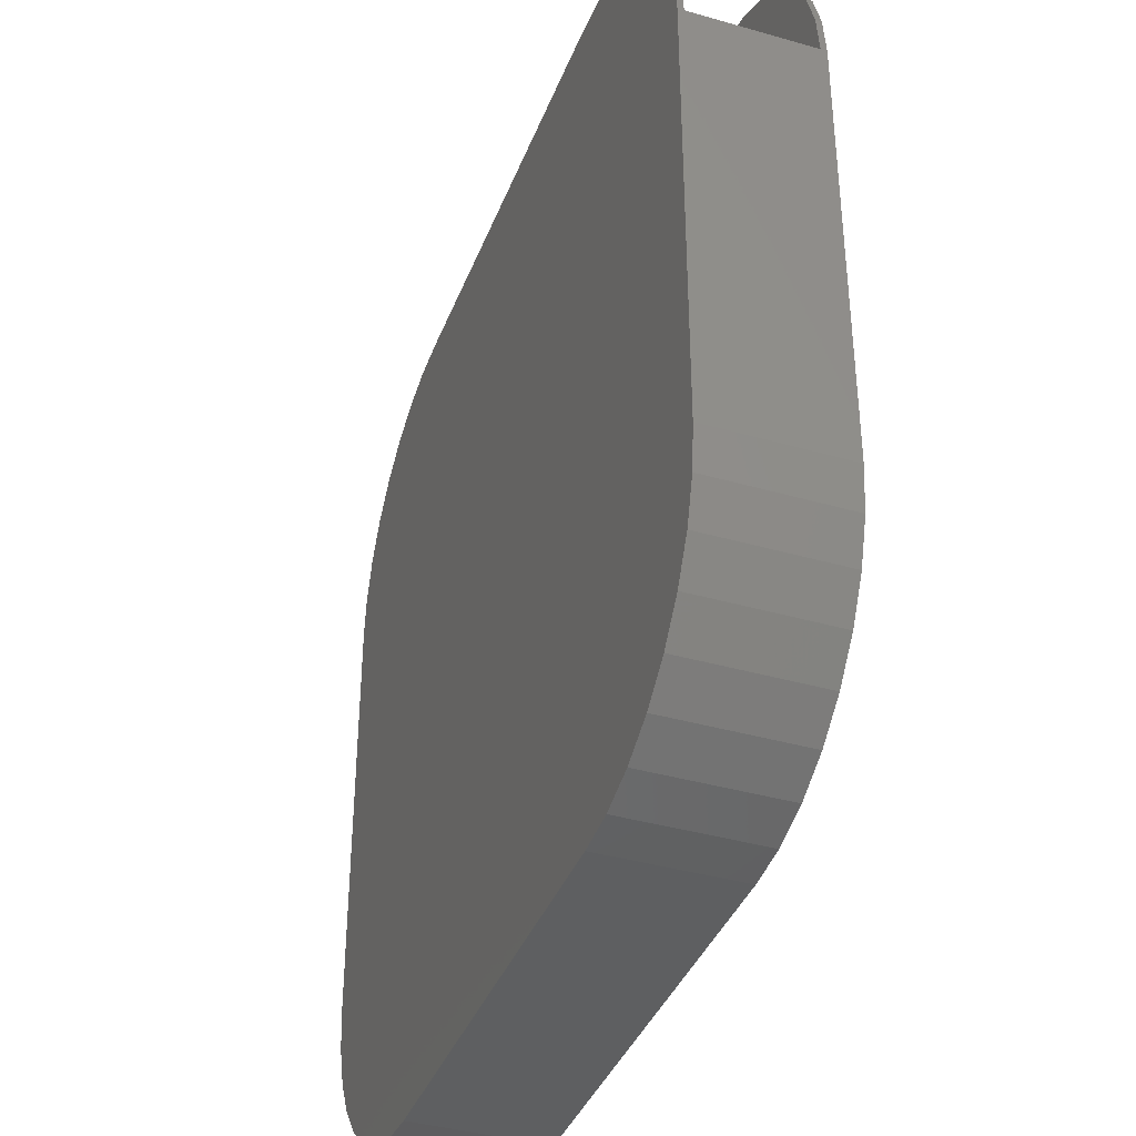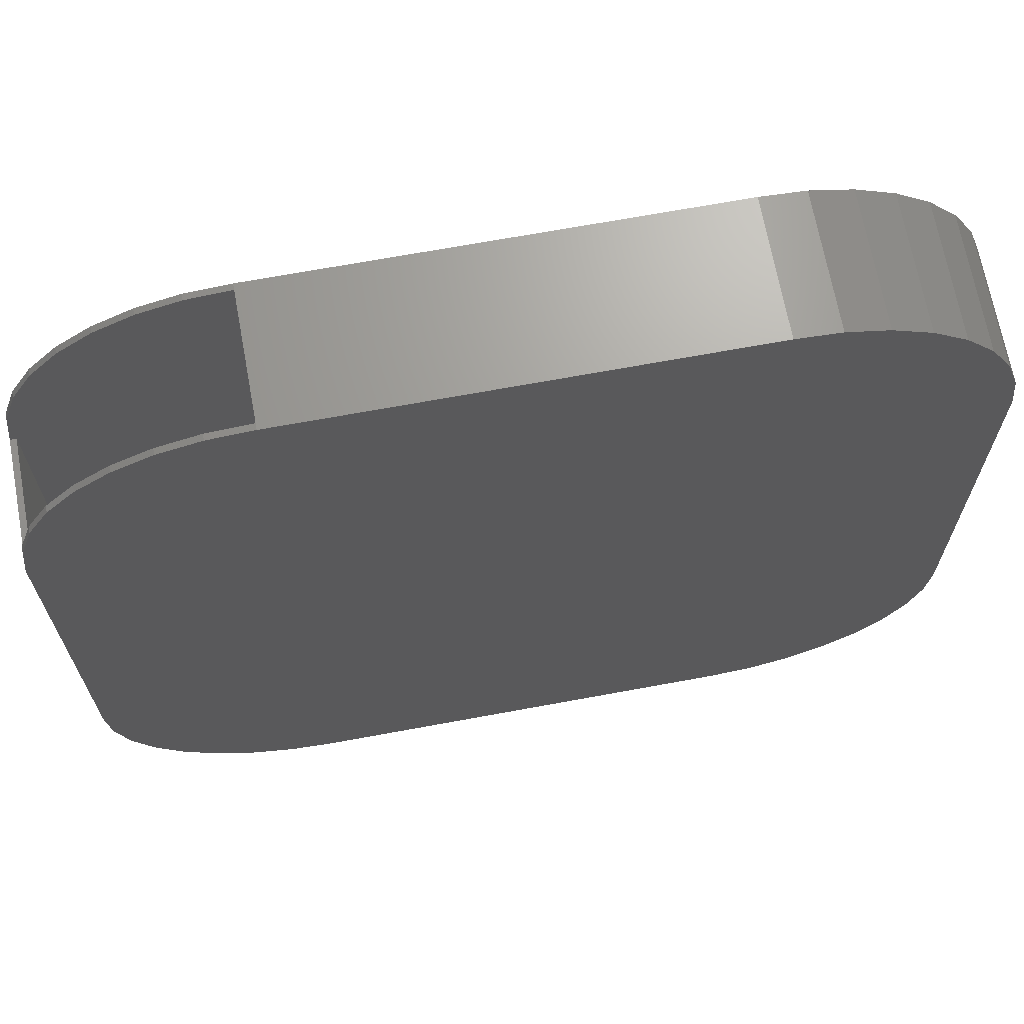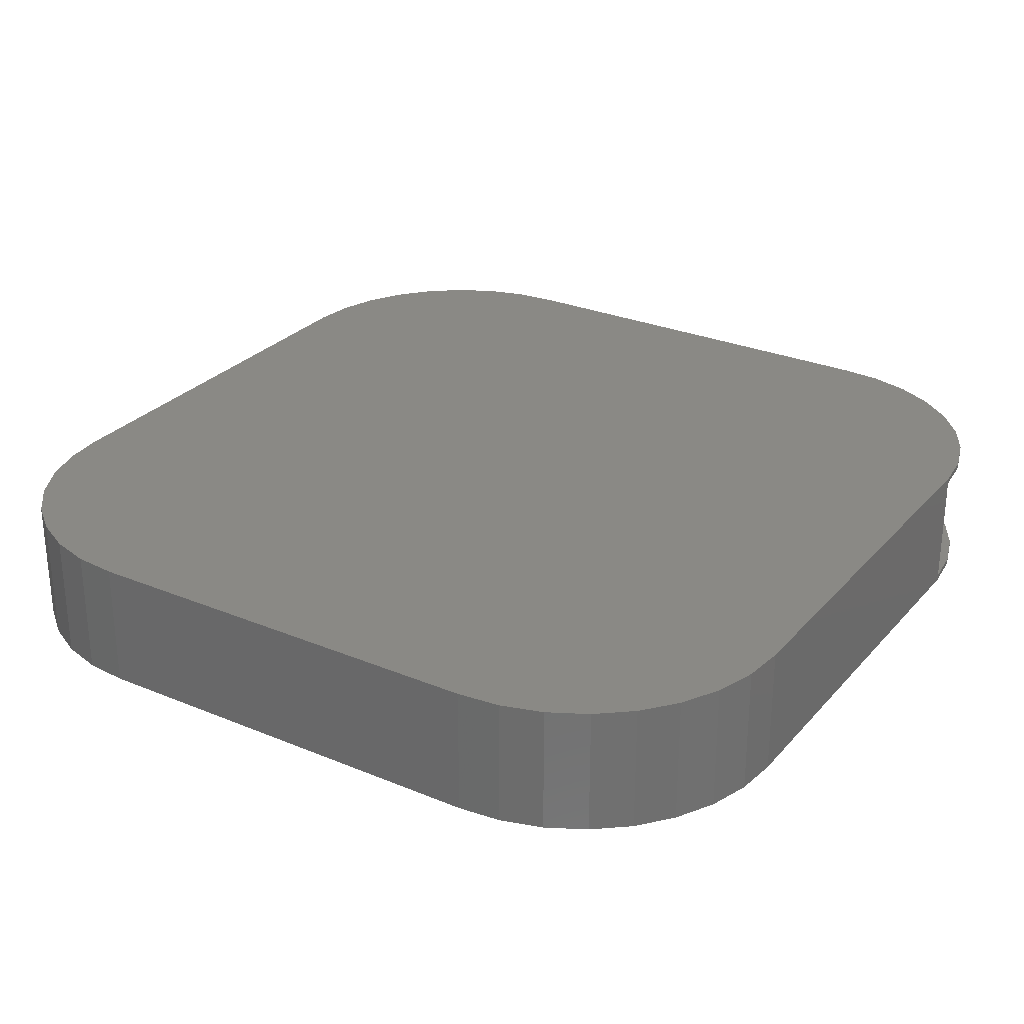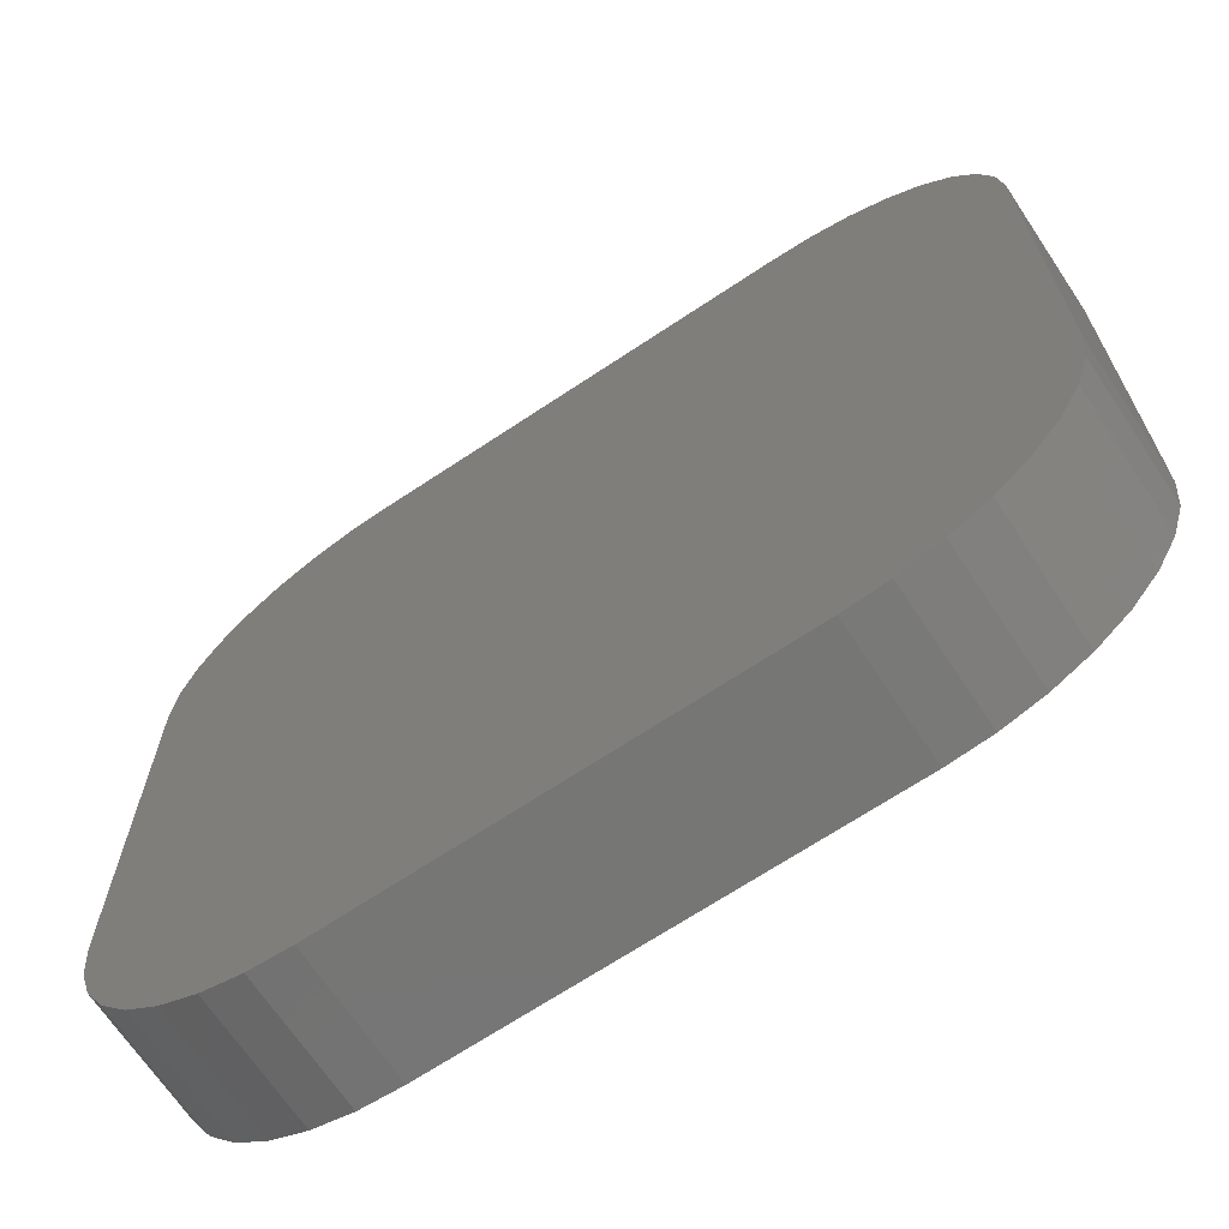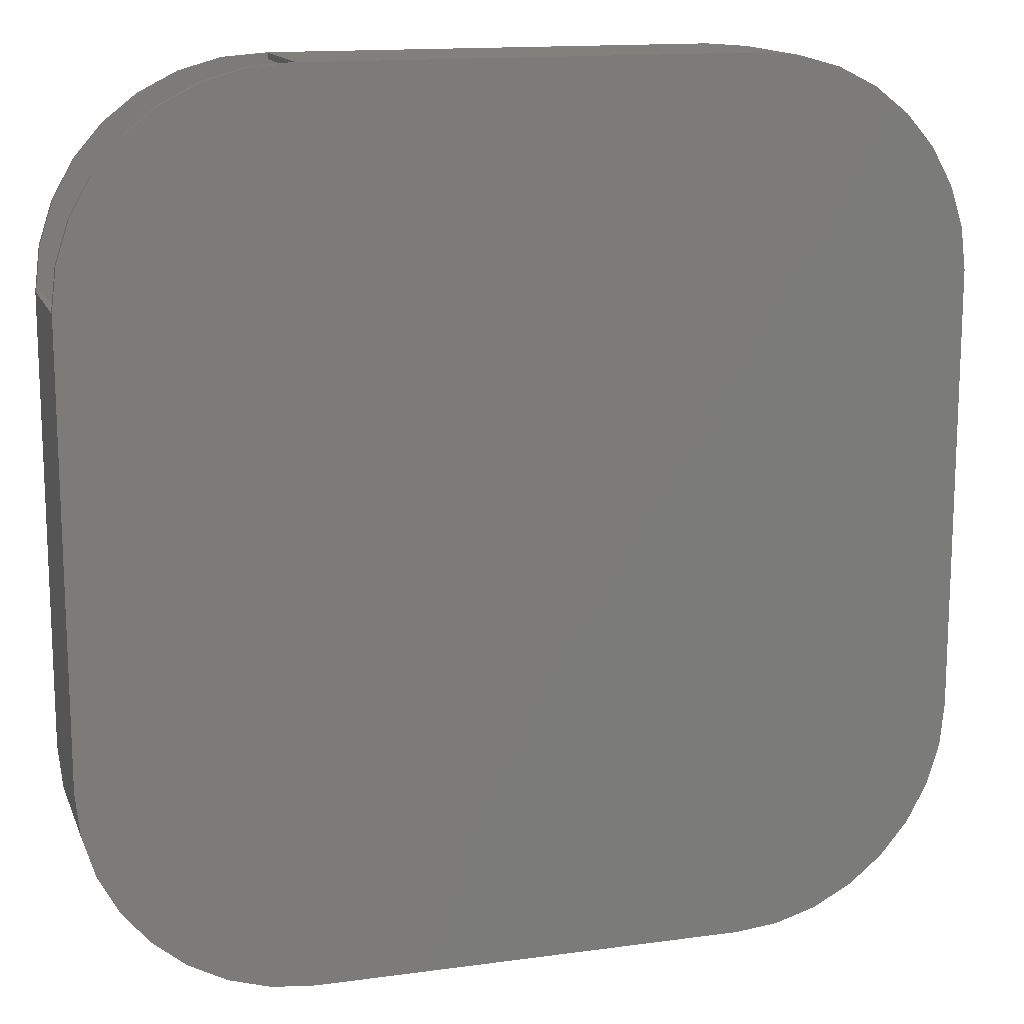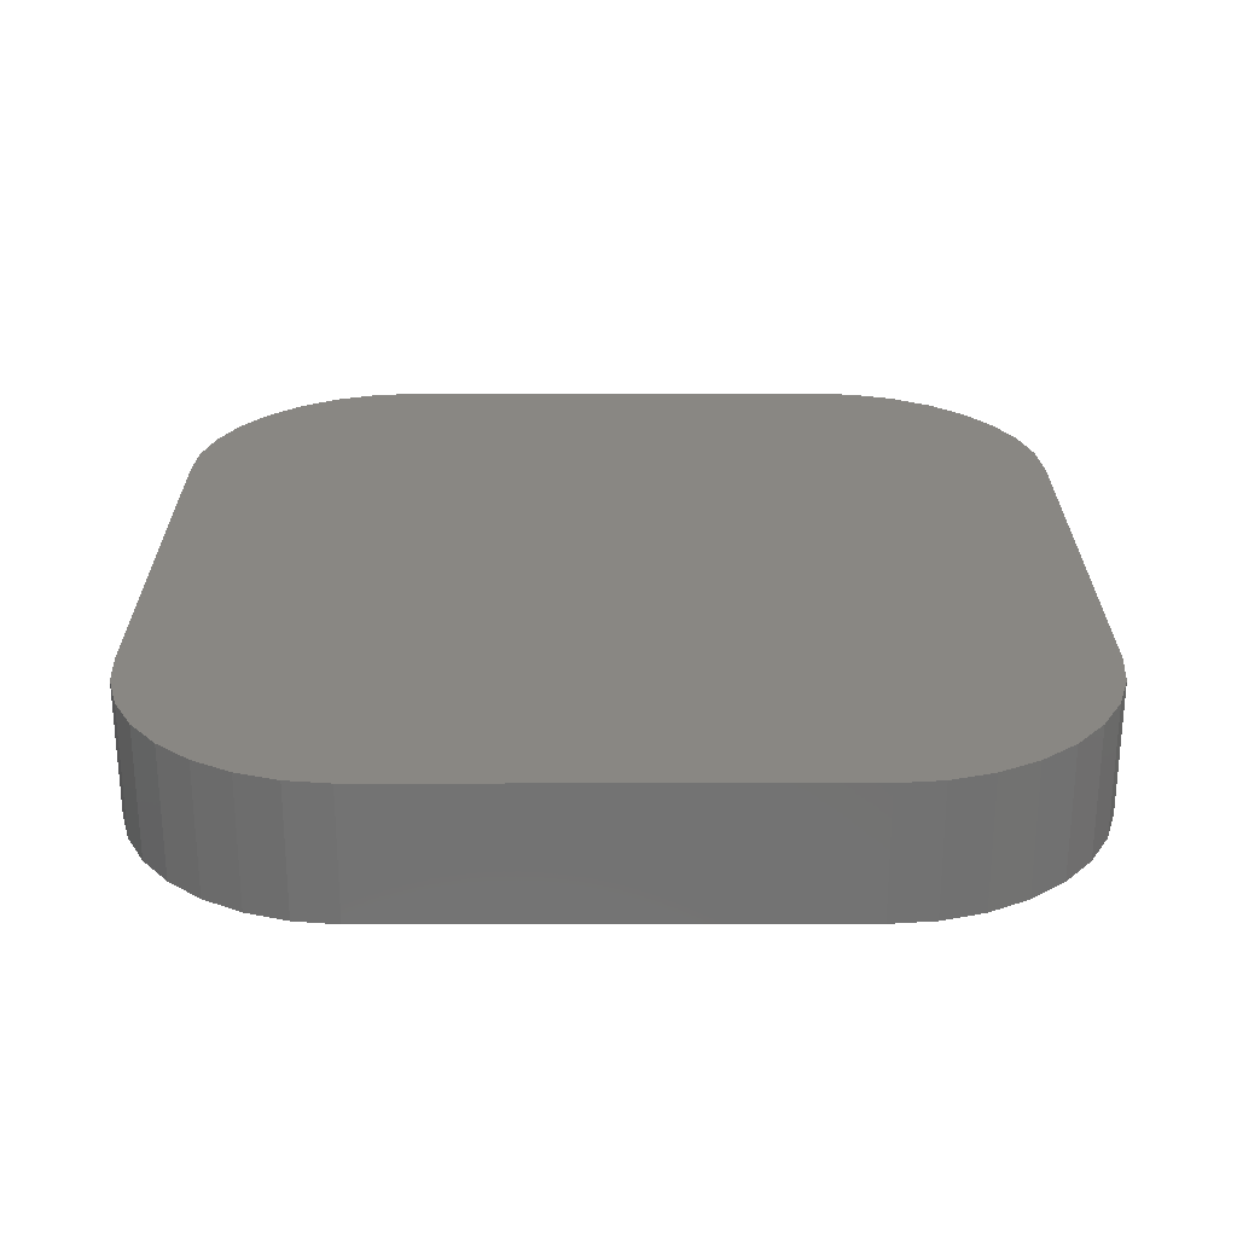
<metadata>
{"format":"stl","ext":"stl","renderer":"f3d","projection":"perspective","resolution":1024,"background":"white","views":[{"elev":-38.7,"azim":70.1,"up":"+Y"},{"elev":68.4,"azim":169.5,"up":"+Y"},{"elev":28.0,"azim":32.3,"up":"+Z"},{"elev":-68.2,"azim":-146.3,"up":"+Y"},{"elev":14.4,"azim":163.3,"up":"+Y"},{"elev":25.6,"azim":-90.1,"up":"+Z"}]}
</metadata>
<code>
# stl→obj: 148 verts, 292 faces
v 0.1317 0.3974 0.1641
v 0.1317 0.3974 0.1719
v 0.1873 0.3931 0.1641
v 0.1873 0.3931 0.1719
v 0.2409 0.3781 0.1641
v 0.2409 0.3781 0.1719
v 0.2906 0.3528 0.1641
v 0.2906 0.3528 0.1719
v 0.3344 0.3184 0.1641
v 0.3344 0.3184 0.1719
v 0.3706 0.2761 0.1641
v 0.3706 0.2761 0.1719
v 0.3979 0.2276 0.1641
v 0.3979 0.2276 0.1719
v 0.4152 0.1746 0.1641
v 0.4152 0.1746 0.1719
v 0.4219 0.1193 0.1641
v 0.4219 0.1193 0.1719
v 0.1317 0.3974 0
v 0.1317 0.3974 0.007812
v 0.1873 0.3931 0
v 0.1873 0.3931 0.007812
v 0.2409 0.3781 0
v 0.2409 0.3781 0.007812
v 0.2906 0.3528 0
v 0.2906 0.3528 0.007812
v 0.3344 0.3184 0
v 0.3344 0.3184 0.007812
v 0.3706 0.2761 0
v 0.3706 0.2761 0.007812
v 0.3979 0.2276 0
v 0.3979 0.2276 0.007812
v 0.4152 0.1746 0
v 0.4152 0.1746 0.007812
v 0.4219 0.1193 0
v 0.4219 0.1193 0.007812
v -0.4364 0.3974 0
v -0.4364 0.3974 0.1719
v 0.4219 -0.4609 0.1719
v 0.4219 -0.4609 0
v 0.4141 0.1192 0.007812
v 0.4141 0.1192 0.1641
v -0.4364 -0.7433 0.007812
v 0.1317 -0.7433 0.007812
v 0.1868 -0.7378 0.007812
v -0.4365 0.3896 0.007812
v -0.4905 0.3854 0.007812
v -0.7123 0.173 0.007812
v -0.7188 0.1192 0.007812
v -0.7188 -0.4609 0.007812
v 0.4141 -0.4609 0.007812
v 0.1318 0.3896 0.007812
v -0.6954 0.2245 0.007812
v -0.6689 0.2717 0.007812
v -0.6336 0.3129 0.007812
v -0.591 0.3463 0.007812
v -0.5427 0.3708 0.007812
v 0.4086 -0.516 0.007812
v -0.7133 -0.516 0.007812
v 0.3926 -0.569 0.007812
v -0.6973 -0.569 0.007812
v 0.3665 -0.6178 0.007812
v -0.6712 -0.6178 0.007812
v 0.3314 -0.6606 0.007812
v -0.6361 -0.6606 0.007812
v 0.2886 -0.6957 0.007812
v -0.5933 -0.6957 0.007812
v 0.2398 -0.7218 0.007812
v -0.5445 -0.7218 0.007812
v -0.4915 -0.7378 0.007812
v 0.1868 -0.7378 0.1641
v 0.1317 -0.7433 0.1641
v -0.4364 -0.7433 0.1641
v -0.4905 0.3854 0.1641
v -0.4365 0.3896 0.1641
v 0.4141 -0.4609 0.1641
v -0.7188 -0.4609 0.1641
v -0.7188 0.1192 0.1641
v -0.7123 0.173 0.1641
v 0.1318 0.3896 0.1641
v -0.5427 0.3708 0.1641
v -0.591 0.3463 0.1641
v -0.6336 0.3129 0.1641
v -0.6689 0.2717 0.1641
v -0.6954 0.2245 0.1641
v -0.4915 -0.7378 0.1641
v -0.5445 -0.7218 0.1641
v 0.2398 -0.7218 0.1641
v -0.5933 -0.6957 0.1641
v 0.2886 -0.6957 0.1641
v -0.6361 -0.6606 0.1641
v 0.3314 -0.6606 0.1641
v -0.6712 -0.6178 0.1641
v 0.3665 -0.6178 0.1641
v -0.6973 -0.569 0.1641
v 0.3926 -0.569 0.1641
v -0.7133 -0.516 0.1641
v 0.4086 -0.516 0.1641
v -0.4364 -0.7511 0.1719
v 0.1317 -0.7511 0.1719
v 0.1883 -0.7455 0.1719
v -0.492 0.3931 0.1719
v -0.5456 0.3781 0.1719
v -0.5953 0.3528 0.1719
v -0.6391 0.3184 0.1719
v -0.6753 0.2761 0.1719
v -0.7026 0.2276 0.1719
v -0.7199 0.1746 0.1719
v -0.7266 0.1193 0.1719
v -0.7266 -0.4609 0.1719
v 0.4163 -0.5175 0.1719
v -0.721 -0.5175 0.1719
v 0.3998 -0.572 0.1719
v -0.7045 -0.572 0.1719
v 0.373 -0.6221 0.1719
v -0.6777 -0.6221 0.1719
v 0.3369 -0.6661 0.1719
v -0.6416 -0.6661 0.1719
v 0.2929 -0.7022 0.1719
v -0.5976 -0.7022 0.1719
v 0.2428 -0.729 0.1719
v -0.5475 -0.729 0.1719
v -0.493 -0.7455 0.1719
v 0.1883 -0.7455 0
v 0.1317 -0.7511 0
v -0.4364 -0.7511 0
v -0.492 0.3931 0
v -0.493 -0.7455 0
v -0.5475 -0.729 0
v 0.2428 -0.729 0
v -0.5976 -0.7022 0
v 0.2929 -0.7022 0
v -0.6416 -0.6661 0
v 0.3369 -0.6661 0
v -0.6777 -0.6221 0
v 0.373 -0.6221 0
v -0.7045 -0.572 0
v 0.3998 -0.572 0
v -0.721 -0.5175 0
v 0.4163 -0.5175 0
v -0.7266 -0.4609 0
v -0.7266 0.1193 0
v -0.7199 0.1746 0
v -0.7026 0.2276 0
v -0.6753 0.2761 0
v -0.6391 0.3184 0
v -0.5953 0.3528 0
v -0.5456 0.3781 0
f 1 2 3
f 3 2 4
f 3 4 5
f 5 4 6
f 5 6 7
f 7 6 8
f 7 8 9
f 9 8 10
f 9 10 11
f 11 10 12
f 11 12 13
f 13 12 14
f 13 14 15
f 15 14 16
f 15 16 17
f 17 16 18
f 19 20 21
f 21 20 22
f 21 22 23
f 23 22 24
f 23 24 25
f 25 24 26
f 25 26 27
f 27 26 28
f 27 28 29
f 29 28 30
f 29 30 31
f 31 30 32
f 31 32 33
f 33 32 34
f 33 34 35
f 35 34 36
f 37 38 2
f 37 2 1
f 37 1 20
f 37 20 19
f 39 40 35
f 39 35 36
f 39 36 17
f 39 17 18
f 41 42 36
f 36 42 17
f 43 44 45
f 46 47 24
f 41 36 34
f 41 34 48
f 41 48 49
f 41 49 50
f 41 50 51
f 52 46 24
f 52 24 22
f 52 22 20
f 48 34 53
f 53 34 32
f 53 32 54
f 54 32 30
f 54 30 55
f 55 30 28
f 55 28 56
f 56 28 26
f 56 26 57
f 57 26 24
f 57 24 47
f 51 50 58
f 58 50 59
f 58 59 60
f 60 59 61
f 60 61 62
f 62 61 63
f 62 63 64
f 64 63 65
f 64 65 66
f 66 65 67
f 66 67 68
f 68 67 69
f 68 69 45
f 45 69 70
f 45 70 43
f 71 72 73
f 5 74 75
f 42 76 77
f 42 77 78
f 42 78 79
f 42 79 15
f 42 15 17
f 80 1 3
f 80 3 5
f 80 5 75
f 74 5 81
f 81 5 7
f 81 7 82
f 82 7 9
f 82 9 83
f 83 9 11
f 83 11 84
f 84 11 13
f 84 13 85
f 85 13 15
f 85 15 79
f 73 86 71
f 71 86 87
f 71 87 88
f 88 87 89
f 88 89 90
f 90 89 91
f 90 91 92
f 92 91 93
f 92 93 94
f 94 93 95
f 94 95 96
f 96 95 97
f 96 97 98
f 98 97 77
f 98 77 76
f 52 20 80
f 80 20 1
f 64 94 62
f 62 94 96
f 62 96 60
f 60 96 98
f 60 98 58
f 58 98 76
f 58 76 51
f 94 64 92
f 92 64 66
f 92 66 90
f 90 66 68
f 90 68 88
f 88 68 45
f 88 45 71
f 71 45 44
f 71 44 72
f 76 42 51
f 51 42 41
f 65 89 67
f 67 89 87
f 67 87 69
f 69 87 86
f 69 86 70
f 70 86 73
f 70 73 43
f 89 65 91
f 91 65 63
f 91 63 93
f 93 63 61
f 93 61 95
f 95 61 59
f 95 59 97
f 97 59 50
f 97 50 77
f 73 72 43
f 43 72 44
f 80 75 52
f 52 75 46
f 55 84 54
f 54 84 85
f 54 85 53
f 53 85 79
f 53 79 48
f 48 79 78
f 48 78 49
f 84 55 83
f 83 55 56
f 83 56 82
f 82 56 57
f 82 57 81
f 81 57 47
f 81 47 74
f 74 47 46
f 74 46 75
f 78 77 49
f 49 77 50
f 99 100 101
f 2 102 4
f 2 38 102
f 4 102 6
f 6 102 103
f 6 103 8
f 8 103 104
f 8 104 10
f 10 104 105
f 10 105 12
f 12 105 106
f 12 106 14
f 14 106 107
f 14 107 16
f 16 107 108
f 16 108 18
f 18 108 109
f 18 109 39
f 39 109 110
f 39 110 111
f 111 110 112
f 111 112 113
f 113 112 114
f 113 114 115
f 115 114 116
f 115 116 117
f 117 116 118
f 117 118 119
f 119 118 120
f 119 120 121
f 121 120 122
f 121 122 101
f 101 122 123
f 101 123 99
f 124 125 126
f 21 127 19
f 127 37 19
f 126 128 124
f 124 128 129
f 124 129 130
f 130 129 131
f 130 131 132
f 132 131 133
f 132 133 134
f 134 133 135
f 134 135 136
f 136 135 137
f 136 137 138
f 138 137 139
f 138 139 140
f 140 139 141
f 140 141 40
f 40 141 142
f 40 142 35
f 35 142 143
f 35 143 33
f 33 143 144
f 33 144 31
f 31 144 145
f 31 145 29
f 29 145 146
f 29 146 27
f 27 146 147
f 27 147 25
f 25 147 148
f 25 148 23
f 23 148 127
f 23 127 21
f 109 142 110
f 110 142 141
f 142 109 143
f 143 109 108
f 143 108 144
f 144 108 107
f 144 107 145
f 145 107 106
f 145 106 146
f 146 106 105
f 146 105 147
f 147 105 104
f 147 104 148
f 148 104 103
f 148 103 127
f 127 103 102
f 127 102 37
f 37 102 38
f 40 39 140
f 140 39 111
f 140 111 138
f 138 111 113
f 138 113 136
f 136 113 115
f 136 115 134
f 134 115 117
f 134 117 132
f 132 117 119
f 132 119 130
f 130 119 121
f 130 121 124
f 124 121 101
f 124 101 125
f 125 101 100
f 99 126 100
f 100 126 125
f 126 99 128
f 128 99 123
f 128 123 129
f 129 123 122
f 129 122 131
f 131 122 120
f 131 120 133
f 133 120 118
f 133 118 135
f 135 118 116
f 135 116 137
f 137 116 114
f 137 114 139
f 139 114 112
f 139 112 141
f 141 112 110

</code>
